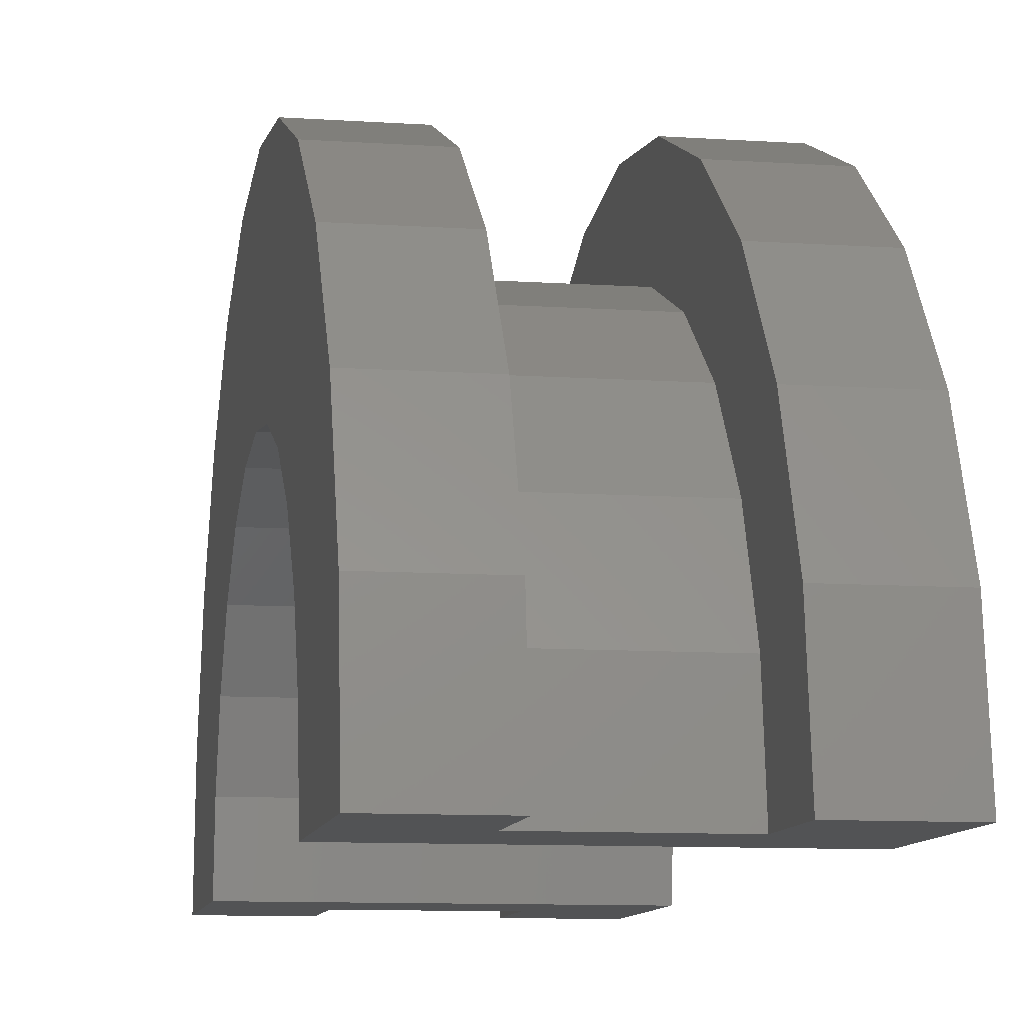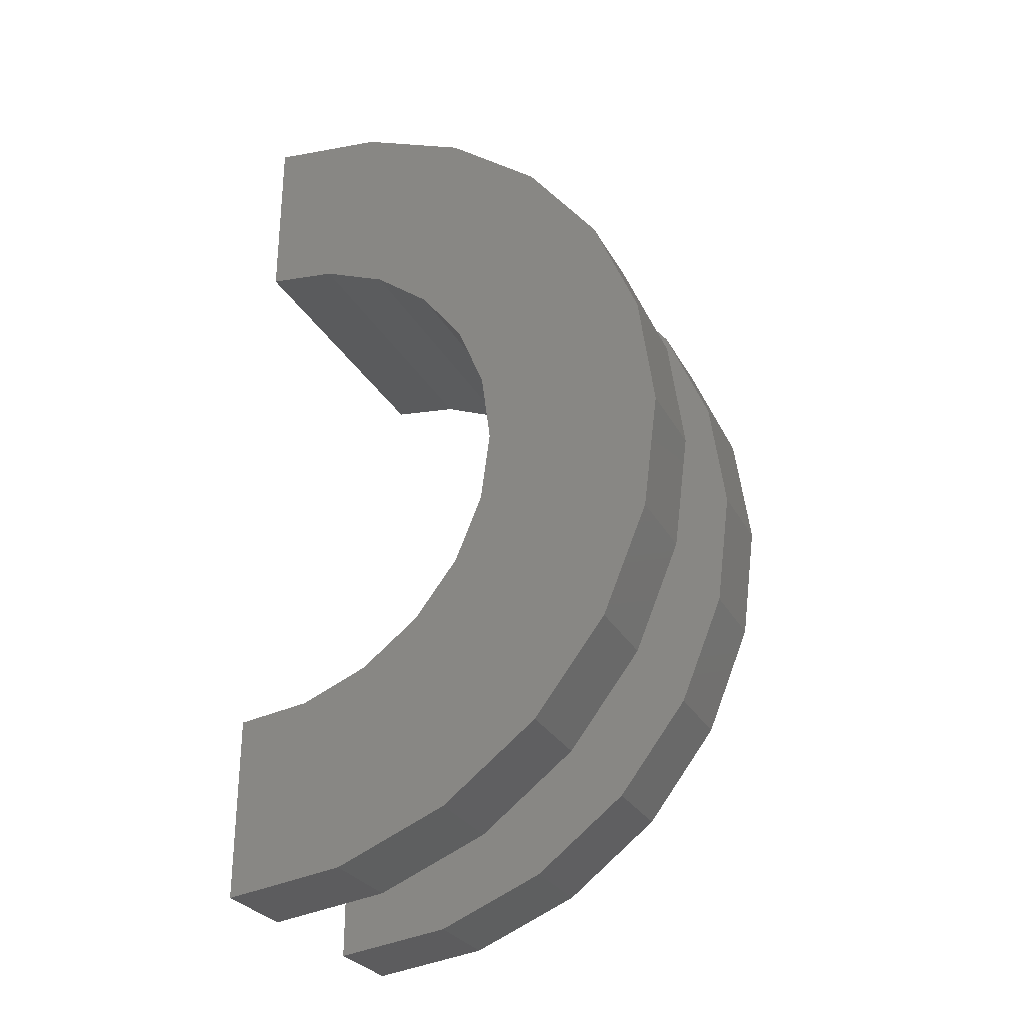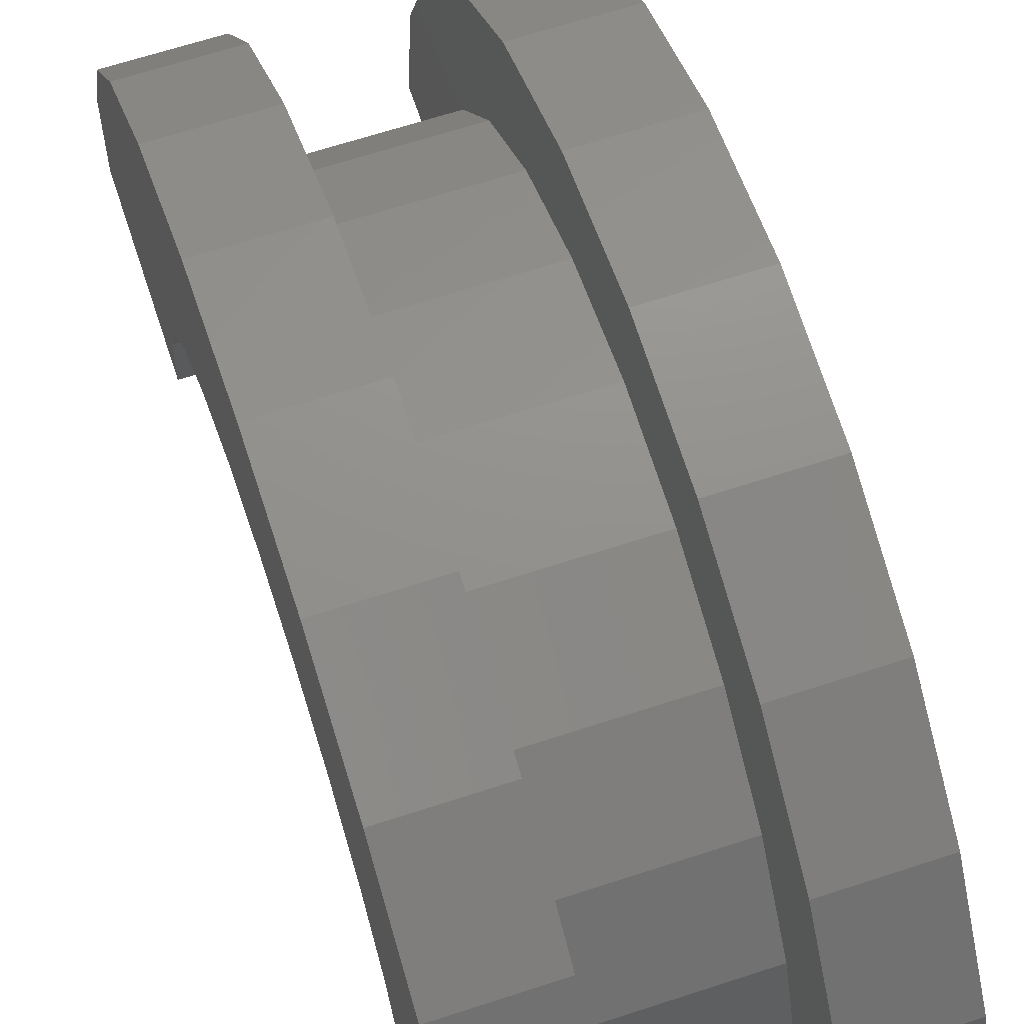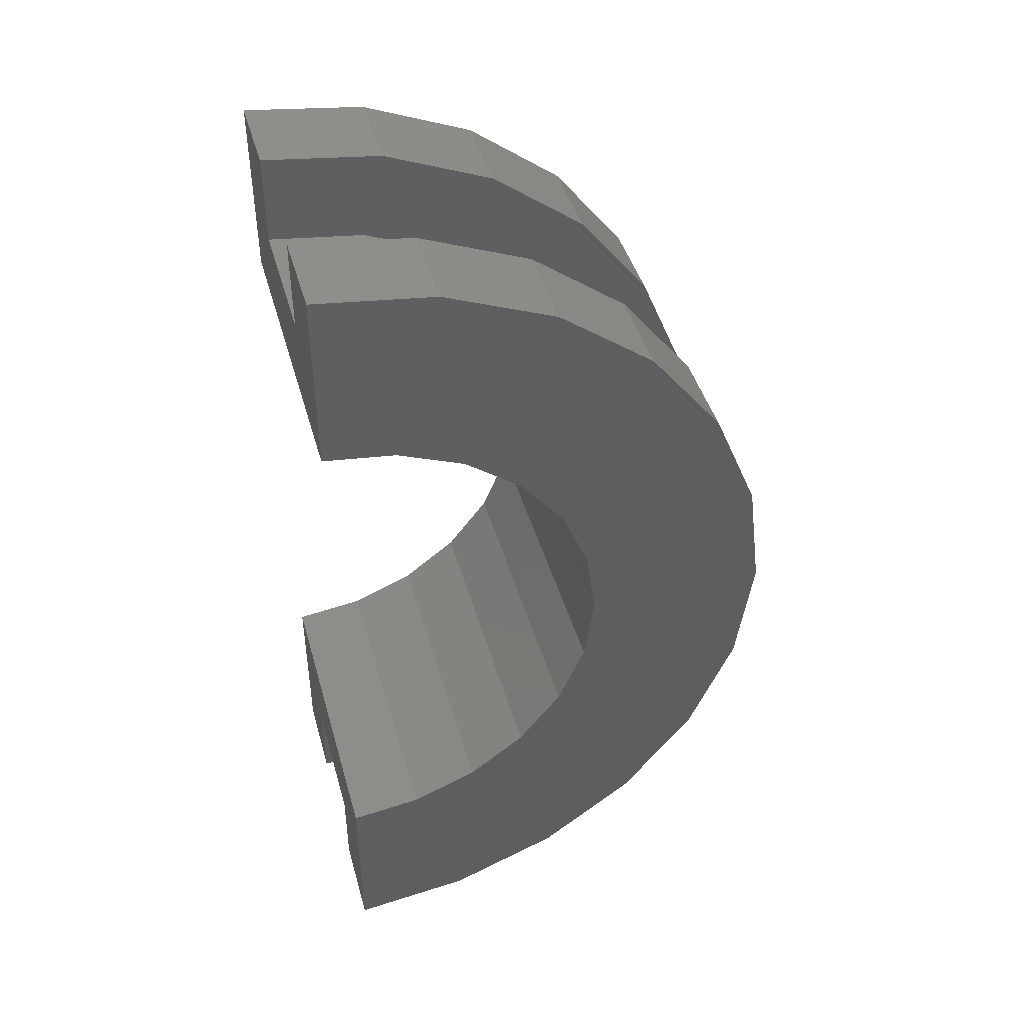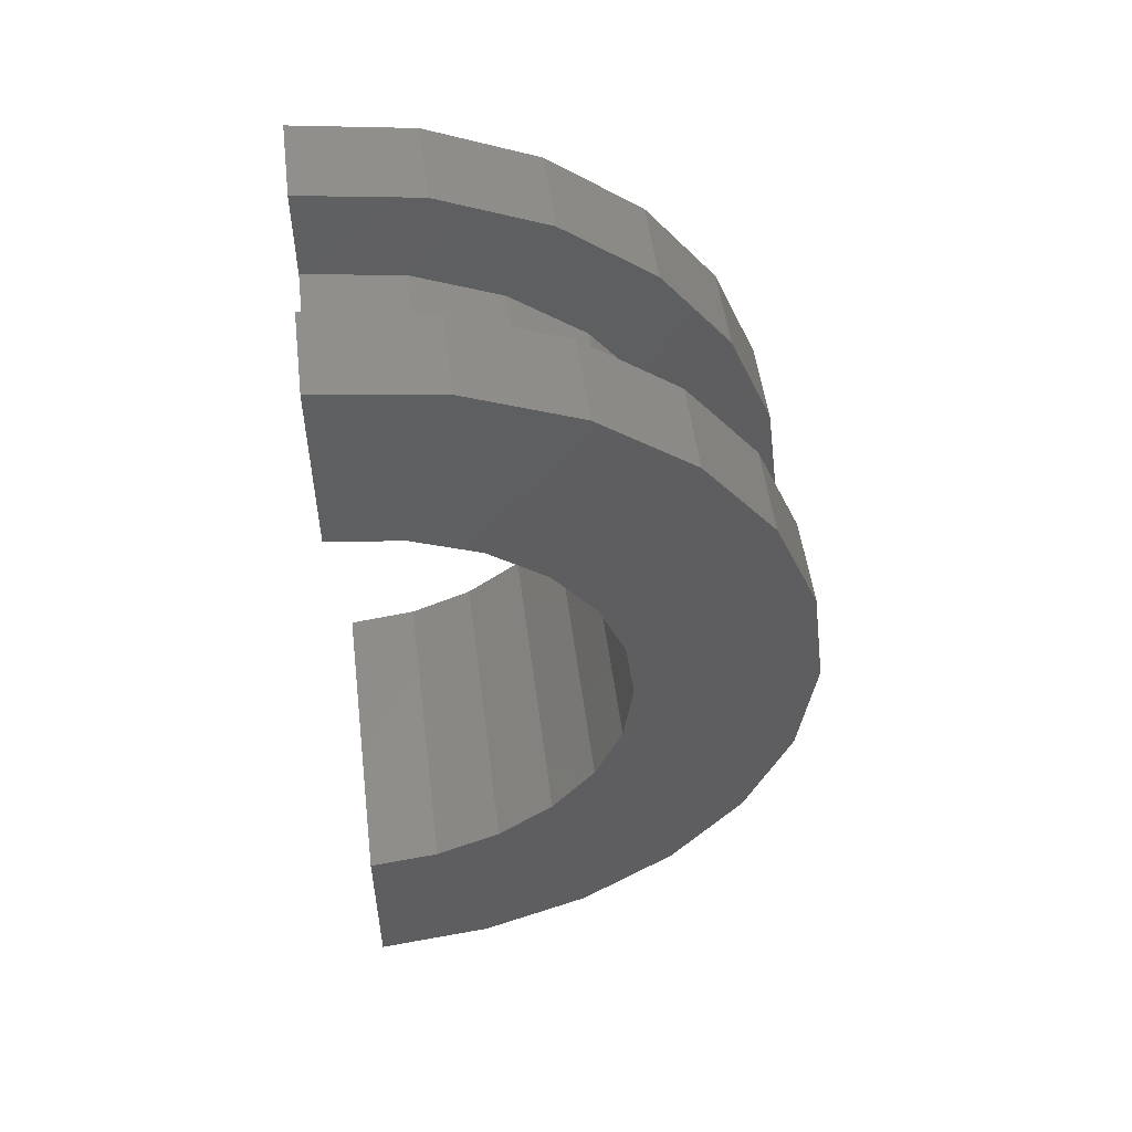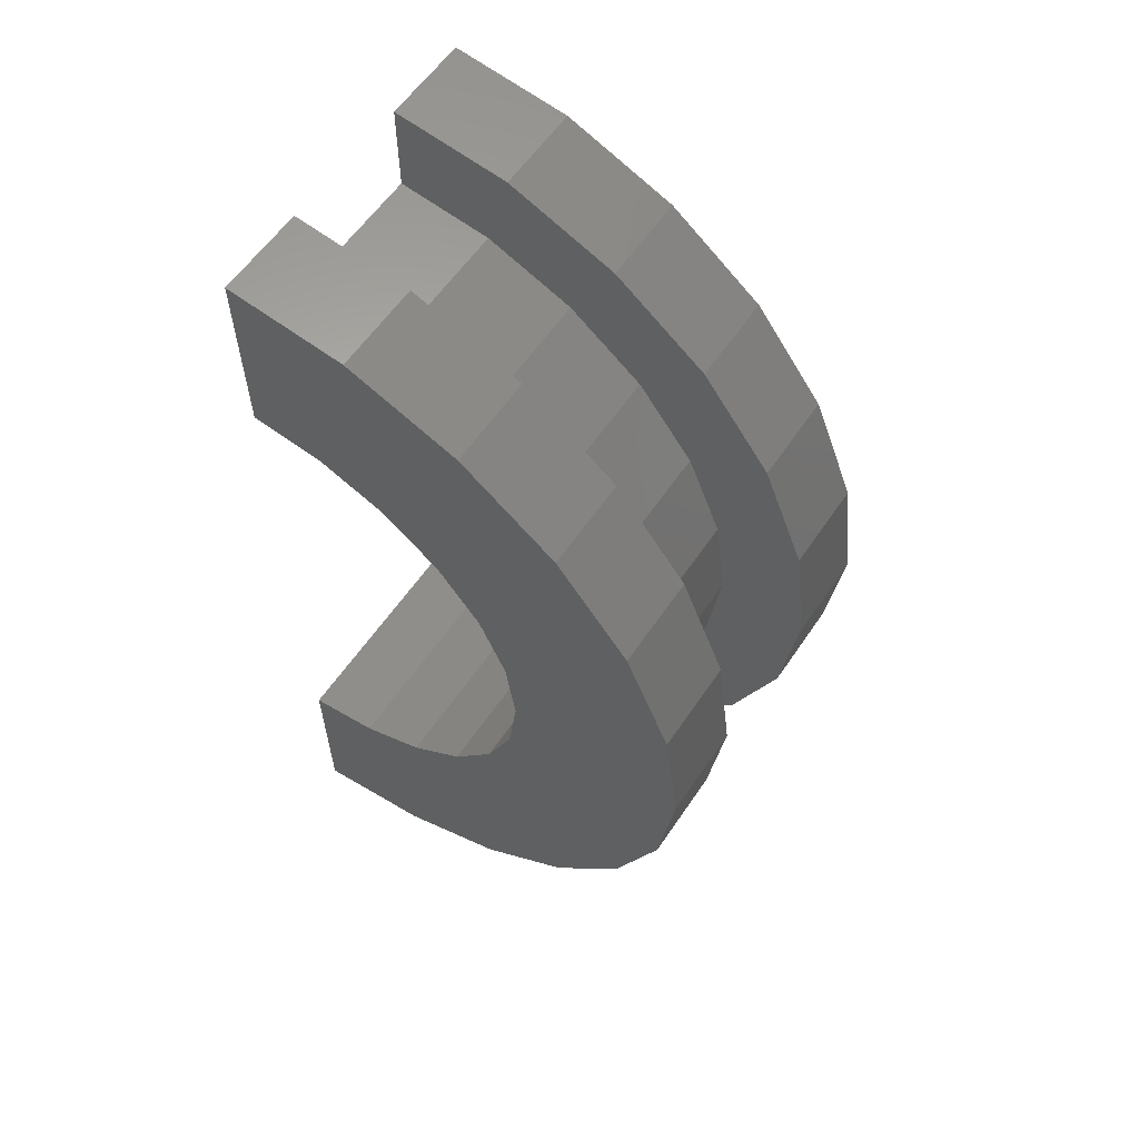
<metadata>
{"format":"stl","ext":"stl","renderer":"f3d","projection":"perspective","resolution":1024,"background":"white","views":[{"elev":-10.0,"azim":170.2,"up":"+Z"},{"elev":-28.5,"azim":-66.2,"up":"+Y"},{"elev":65.2,"azim":161.7,"up":"+Z"},{"elev":44.0,"azim":-105.5,"up":"+Y"},{"elev":52.0,"azim":-97.2,"up":"+Y"},{"elev":59.2,"azim":-56.1,"up":"+Y"}]}
</metadata>
<code>
# stl→obj: 116 verts, 228 faces
v 1 1.035 3.864
v 2.526 0 4
v 2.526 1.035 3.864
v 1 0 4
v 2.526 4 0
v 1 4 2.22e-16
v 2.526 4 5.609e-16
v 1 4 0
v 1 -3.864 1.035
v 2.526 -4 5.609e-16
v 2.526 -3.864 1.035
v 1 -4 2.22e-16
v 2.526 3.464 2
v 1 2.828 2.828
v 2.526 2.828 2.828
v 1 3.464 2
v 2.526 2 3.464
v 1 2 3.464
v 2.526 3.864 1.035
v 1 3.864 1.035
v 1 -3.464 2
v 2.526 -2.828 2.828
v 1 -2.828 2.828
v 2.526 -3.464 2
v -1.724e-16 2.898 0.7765
v -2.873e-16 4.83 1.294
v 0 5 0
v -5.551e-16 4.33 2.5
v 0 3 0
v -3.331e-16 2.598 1.5
v -7.85e-16 3.536 3.536
v -4.71e-16 2.121 2.121
v -9.615e-16 2.5 4.33
v -5.769e-16 1.5 2.598
v -1.072e-15 1.294 4.83
v -6.434e-16 0.7765 2.898
v -6.661e-16 0 3
v -1.11e-15 0 5
v -6.434e-16 -0.7765 2.898
v -1.072e-15 -1.294 4.83
v -5.769e-16 -1.5 2.598
v -9.615e-16 -2.5 4.33
v -4.71e-16 -2.121 2.121
v -7.85e-16 -3.536 3.536
v -3.331e-16 -2.598 1.5
v -5.551e-16 -4.33 2.5
v -1.724e-16 -2.898 0.7765
v -2.873e-16 -4.83 1.294
v 0 -3 0
v 0 -5 0
v 1 -4 0
v 2.526 -4 0
v 1 -2 3.464
v 2.526 -2 3.464
v 2.526 -1.035 3.864
v 1 -1.035 3.864
v 3.526 0.7765 2.898
v 3.526 1.5 2.598
v 3.526 -2.898 0.7765
v 3.526 -2.598 1.5
v 3.526 3 0
v 3.526 3 7.829e-16
v 3.526 2.598 1.5
v 3.526 2.898 0.7765
v 3.526 2.121 2.121
v 3.526 -2.121 2.121
v 3.526 0 3
v 3.526 -3 7.829e-16
v 3.526 -3 0
v 3.526 -1.5 2.598
v 3.526 -0.7765 2.898
v 1 0 5
v 1 1.294 4.83
v 1 5 0
v 1 5 2.22e-16
v 1 4.33 2.5
v 1 3.536 3.536
v 1 4.83 1.294
v 1 2.5 4.33
v 1 -1.294 4.83
v 1 -2.5 4.33
v 1 -3.536 3.536
v 1 -4.33 2.5
v 1 -4.83 1.294
v 1 -5 2.22e-16
v 1 -5 0
v 2.526 1.294 4.83
v 3.526 0 5
v 3.526 1.294 4.83
v 2.526 0 5
v 3.526 5 0
v 2.526 5 5.609e-16
v 3.526 5 7.829e-16
v 2.526 5 0
v 2.526 -4.83 1.294
v 3.526 -5 7.829e-16
v 3.526 -4.83 1.294
v 2.526 -5 5.609e-16
v 2.526 -4.33 2.5
v 2.526 -5 0
v 2.526 4.83 1.294
v 2.526 4.33 2.5
v 2.526 3.536 3.536
v 2.526 2.5 4.33
v 2.526 -1.294 4.83
v 2.526 -2.5 4.33
v 2.526 -3.536 3.536
v 3.526 4.33 2.5
v 3.526 3.536 3.536
v 3.526 4.83 1.294
v 3.526 2.5 4.33
v 3.526 -1.294 4.83
v 3.526 -2.5 4.33
v 3.526 -3.536 3.536
v 3.526 -4.33 2.5
v 3.526 -5 0
f 1 2 3
f 2 1 4
f 5 6 7
f 6 5 8
f 9 10 11
f 10 9 12
f 13 14 15
f 14 13 16
f 14 17 15
f 17 14 18
f 19 16 13
f 16 19 20
f 21 22 23
f 22 21 24
f 25 26 27
f 26 25 28
f 25 27 29
f 30 28 25
f 28 30 31
f 32 31 30
f 31 32 33
f 34 33 32
f 34 35 33
f 36 35 34
f 37 35 36
f 37 38 35
f 39 38 37
f 39 40 38
f 41 40 39
f 42 41 43
f 41 42 40
f 44 43 45
f 46 45 47
f 48 47 49
f 43 44 42
f 45 46 44
f 47 48 46
f 48 49 50
f 18 3 17
f 3 18 1
f 7 20 19
f 20 7 6
f 51 10 12
f 10 51 52
f 9 24 21
f 24 9 11
f 53 22 54
f 22 53 23
f 4 55 2
f 55 4 56
f 56 54 55
f 54 56 53
f 57 34 58
f 34 57 36
f 59 45 60
f 45 59 47
f 61 62 29
f 25 63 30
f 63 25 64
f 30 65 32
f 65 30 63
f 60 43 66
f 43 60 45
f 67 36 57
f 36 67 37
f 58 32 65
f 32 58 34
f 25 62 64
f 62 25 29
f 68 69 49
f 68 47 59
f 47 68 49
f 43 70 66
f 70 43 41
f 39 67 71
f 67 39 37
f 41 71 70
f 71 41 39
f 35 72 73
f 72 35 38
f 74 27 75
f 76 31 77
f 31 76 28
f 78 20 6
f 16 76 77
f 76 16 20
f 77 14 16
f 79 14 77
f 79 18 14
f 73 18 79
f 73 1 18
f 72 1 73
f 72 4 1
f 72 56 4
f 80 56 72
f 80 53 56
f 81 53 80
f 81 23 53
f 82 23 81
f 23 82 21
f 83 21 82
f 21 83 9
f 84 9 83
f 9 84 12
f 85 12 84
f 12 85 51
f 51 85 86
f 6 75 78
f 20 78 76
f 75 6 74
f 74 6 8
f 75 26 78
f 26 75 27
f 46 82 44
f 82 46 83
f 72 40 80
f 40 72 38
f 31 79 77
f 79 31 33
f 33 73 79
f 73 33 35
f 78 28 76
f 28 78 26
f 85 50 86
f 48 83 46
f 83 48 84
f 80 42 81
f 42 80 40
f 48 85 84
f 85 48 50
f 81 44 82
f 44 81 42
f 87 88 89
f 88 87 90
f 91 92 93
f 92 91 94
f 95 96 97
f 96 95 98
f 98 10 52
f 10 95 99
f 98 52 100
f 10 98 95
f 7 92 94
f 92 19 101
f 7 94 5
f 92 7 19
f 101 19 102
f 13 102 19
f 102 13 103
f 15 103 13
f 15 104 103
f 17 104 15
f 17 87 104
f 3 87 17
f 2 87 3
f 2 90 87
f 55 90 2
f 55 105 90
f 54 105 55
f 54 106 105
f 22 106 54
f 107 22 24
f 22 107 106
f 99 24 11
f 99 11 10
f 24 99 107
f 108 103 109
f 103 108 102
f 110 64 62
f 108 63 64
f 65 109 111
f 109 65 63
f 111 58 65
f 89 58 111
f 89 57 58
f 88 57 89
f 88 67 57
f 88 71 67
f 112 71 88
f 112 70 71
f 113 70 112
f 70 113 66
f 114 66 113
f 66 114 60
f 115 60 114
f 60 115 59
f 97 59 115
f 59 97 68
f 96 68 97
f 68 96 69
f 69 96 116
f 62 93 110
f 64 110 108
f 63 108 109
f 93 62 91
f 91 62 61
f 93 101 110
f 101 93 92
f 99 114 107
f 114 99 115
f 90 112 88
f 112 90 105
f 103 111 109
f 111 103 104
f 104 89 111
f 89 104 87
f 110 102 108
f 102 110 101
f 100 96 98
f 96 100 116
f 95 115 99
f 115 95 97
f 105 113 112
f 113 105 106
f 106 114 113
f 114 106 107
f 61 5 91
f 61 8 5
f 29 8 61
f 27 8 29
f 8 27 74
f 91 5 94
f 86 50 51
f 52 116 100
f 116 52 69
f 51 69 52
f 51 49 69
f 49 51 50

</code>
